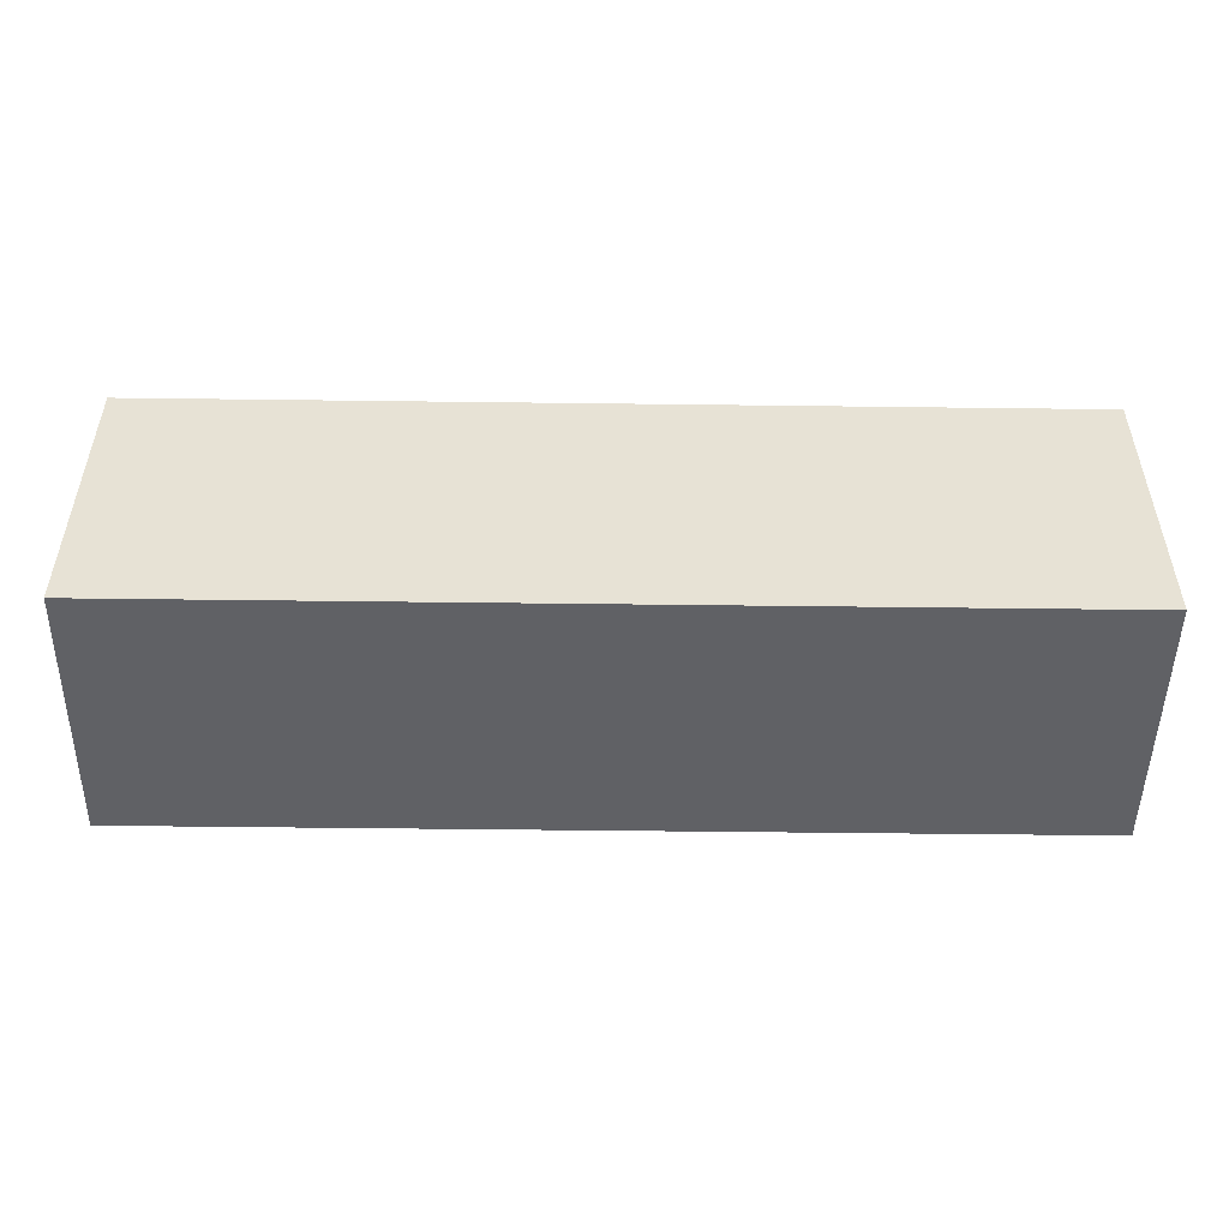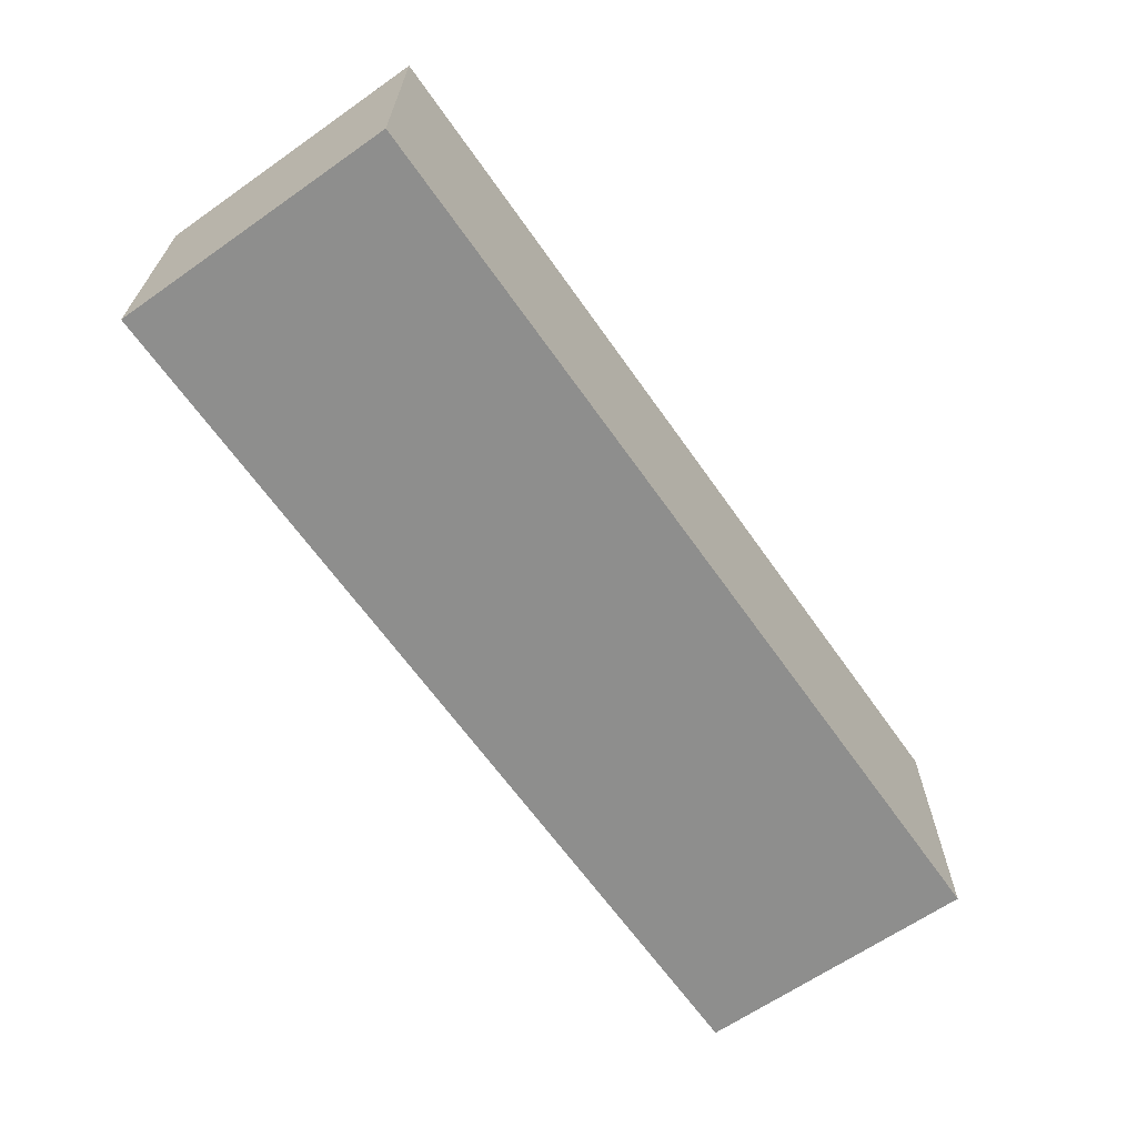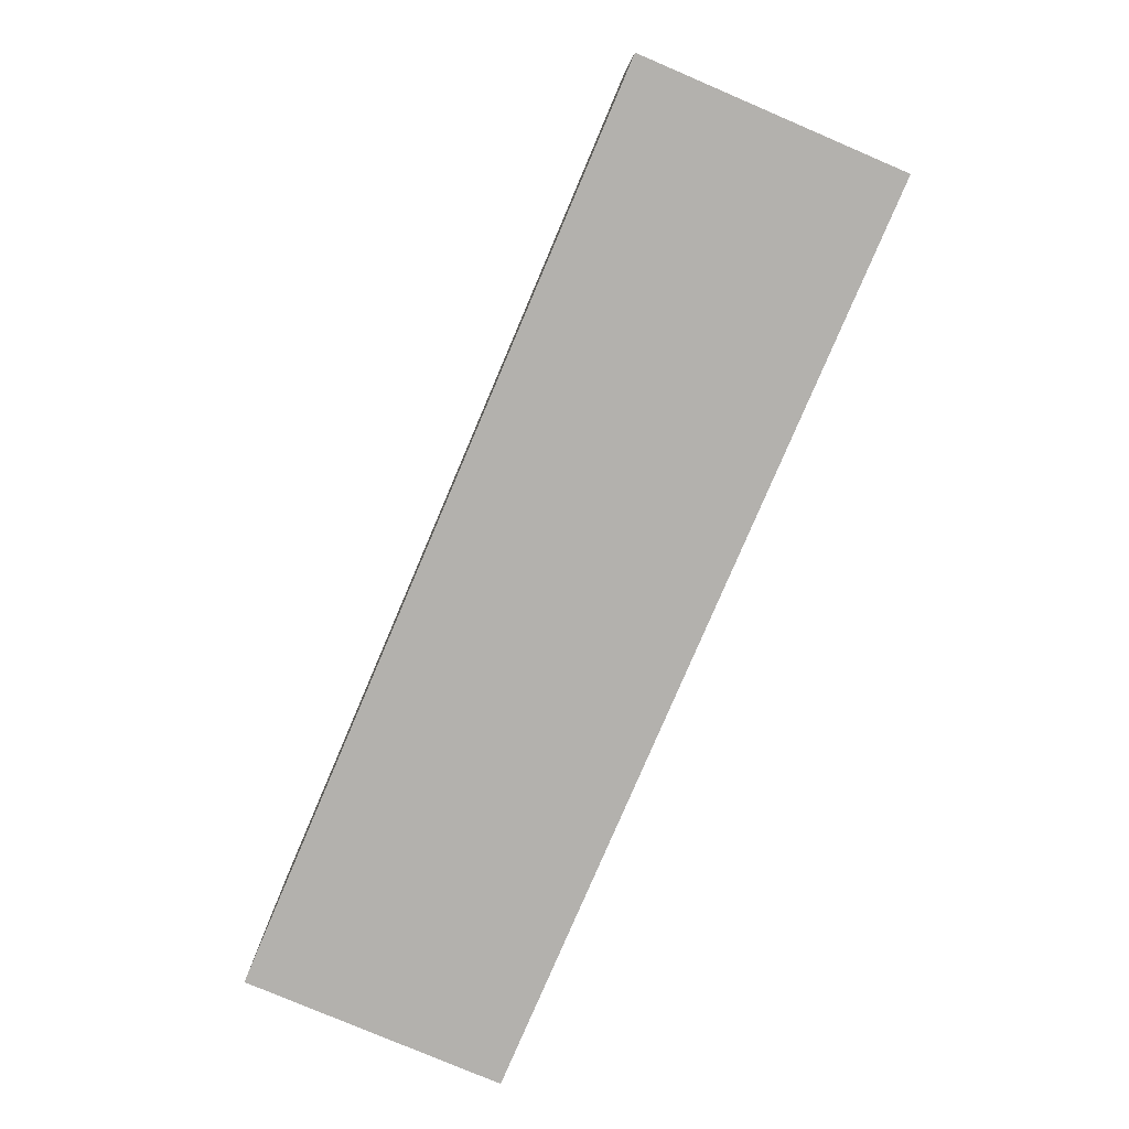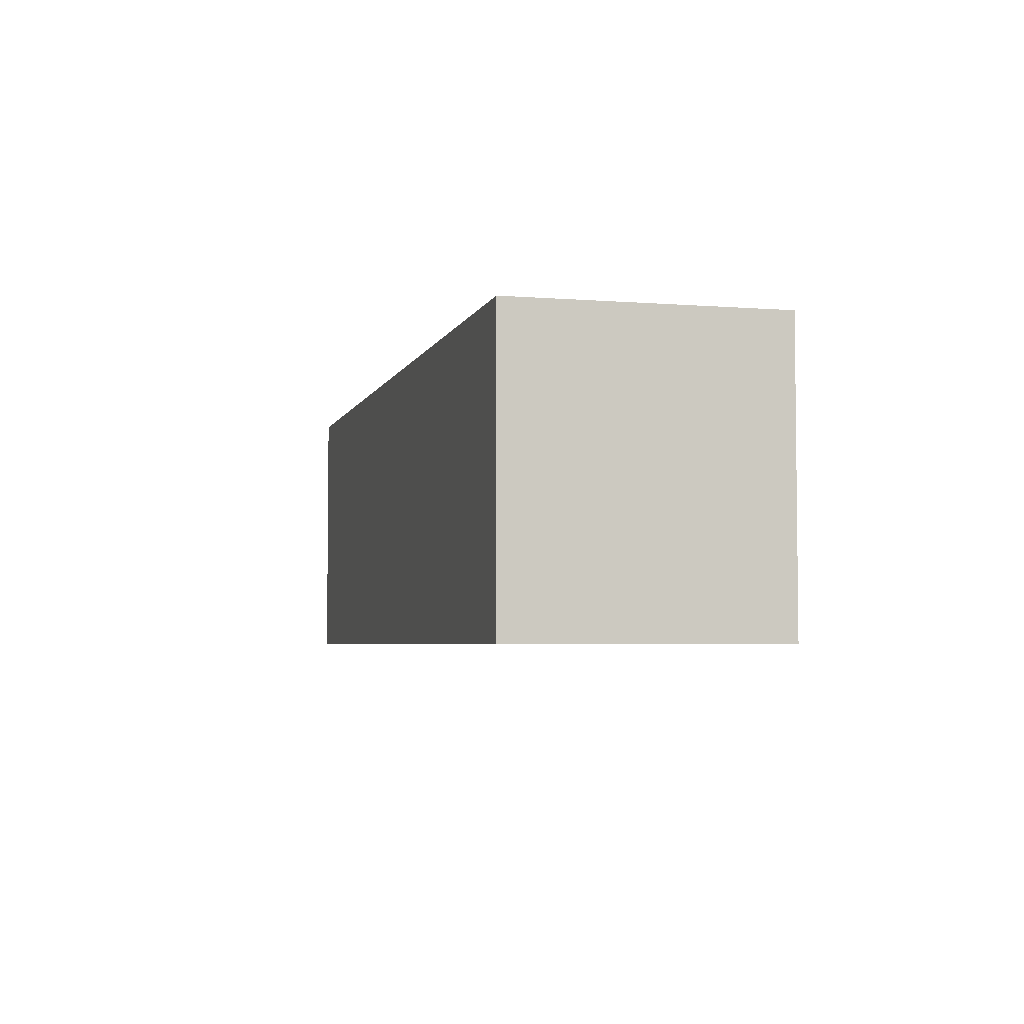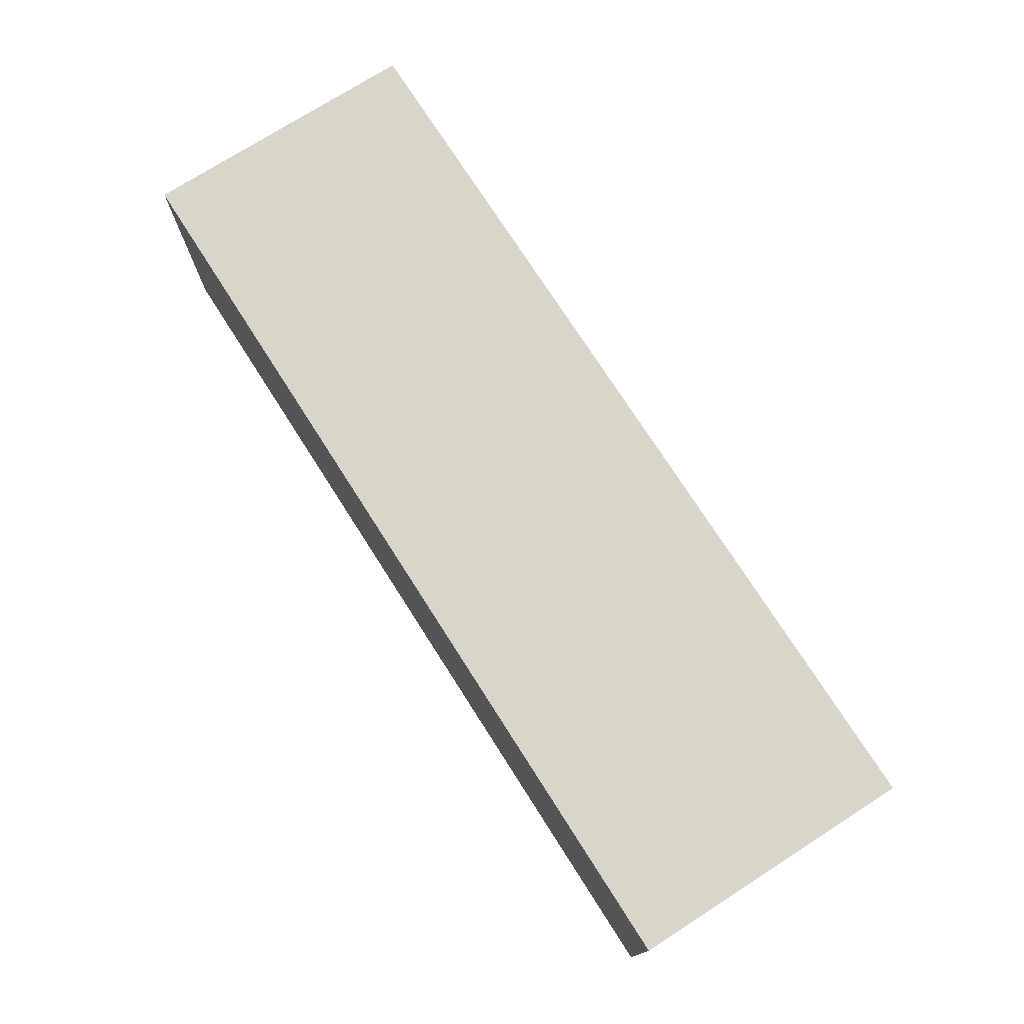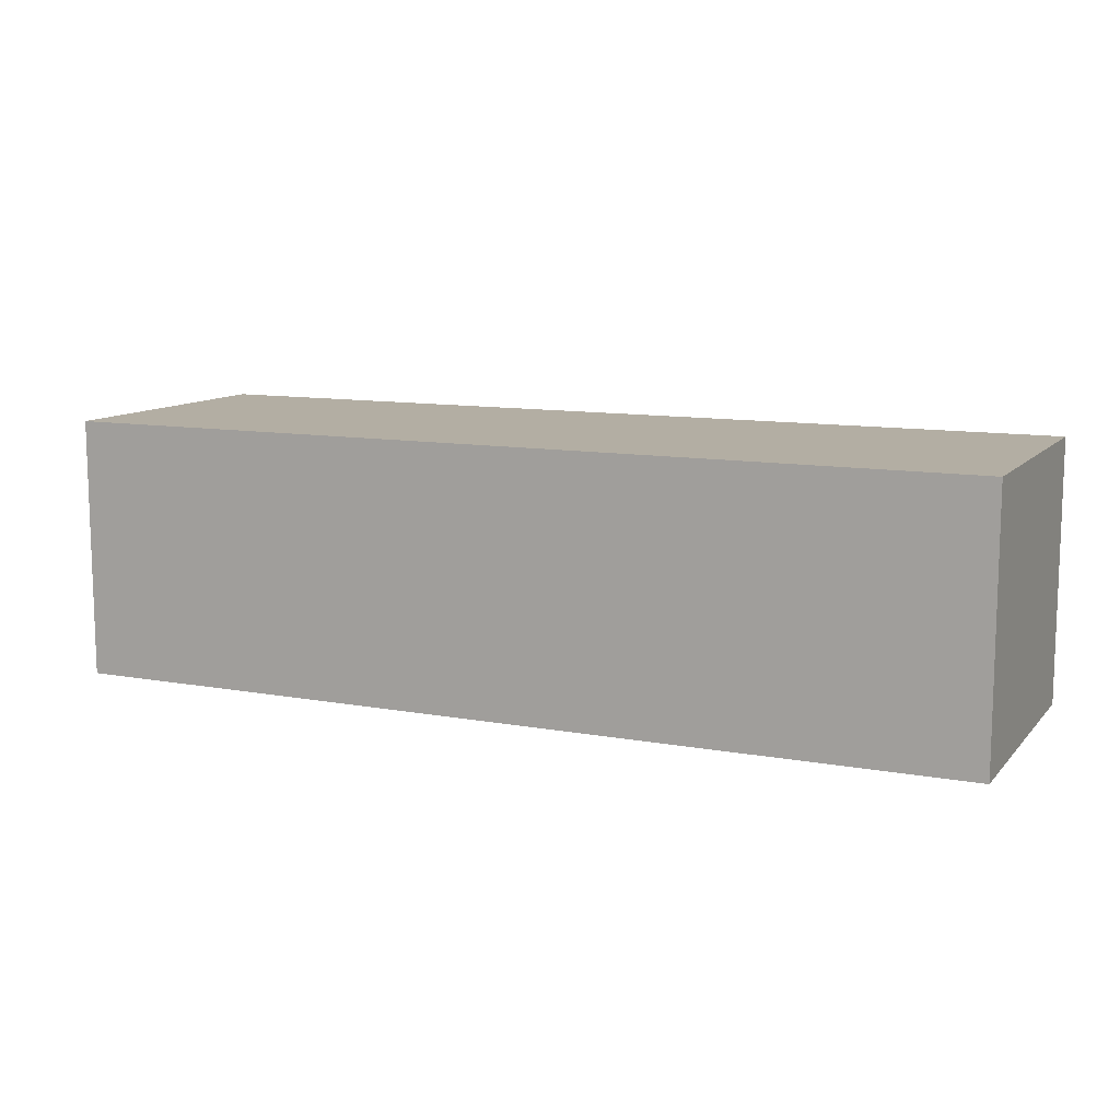
<metadata>
{"format":"obj","ext":"obj","renderer":"f3d","projection":"perspective","resolution":1024,"background":"white","views":[{"elev":-49.8,"azim":-0.8,"up":"+Y"},{"elev":-64.8,"azim":-54.9,"up":"+Z"},{"elev":-79.2,"azim":66.9,"up":"+Y"},{"elev":-4.2,"azim":-104.3,"up":"+Y"},{"elev":74.7,"azim":-122.6,"up":"+Z"},{"elev":10.9,"azim":24.4,"up":"+Z"}]}
</metadata>
<code>
v 3.026 0.93 -0.8579
v 3.026 -0.93 -0.8579
v 3.026 0.93 0.8579
v 3.026 -0.93 0.8579
v -3.026 0.93 -0.8579
v -3.026 -0.93 -0.8579
v -3.026 0.93 0.8579
v -3.026 -0.93 0.8579
f 5 3 1
f 3 8 4
f 7 6 8
f 2 8 6
f 1 4 2
f 5 2 6
f 5 7 3
f 3 7 8
f 7 5 6
f 2 4 8
f 1 3 4
f 5 1 2

</code>
